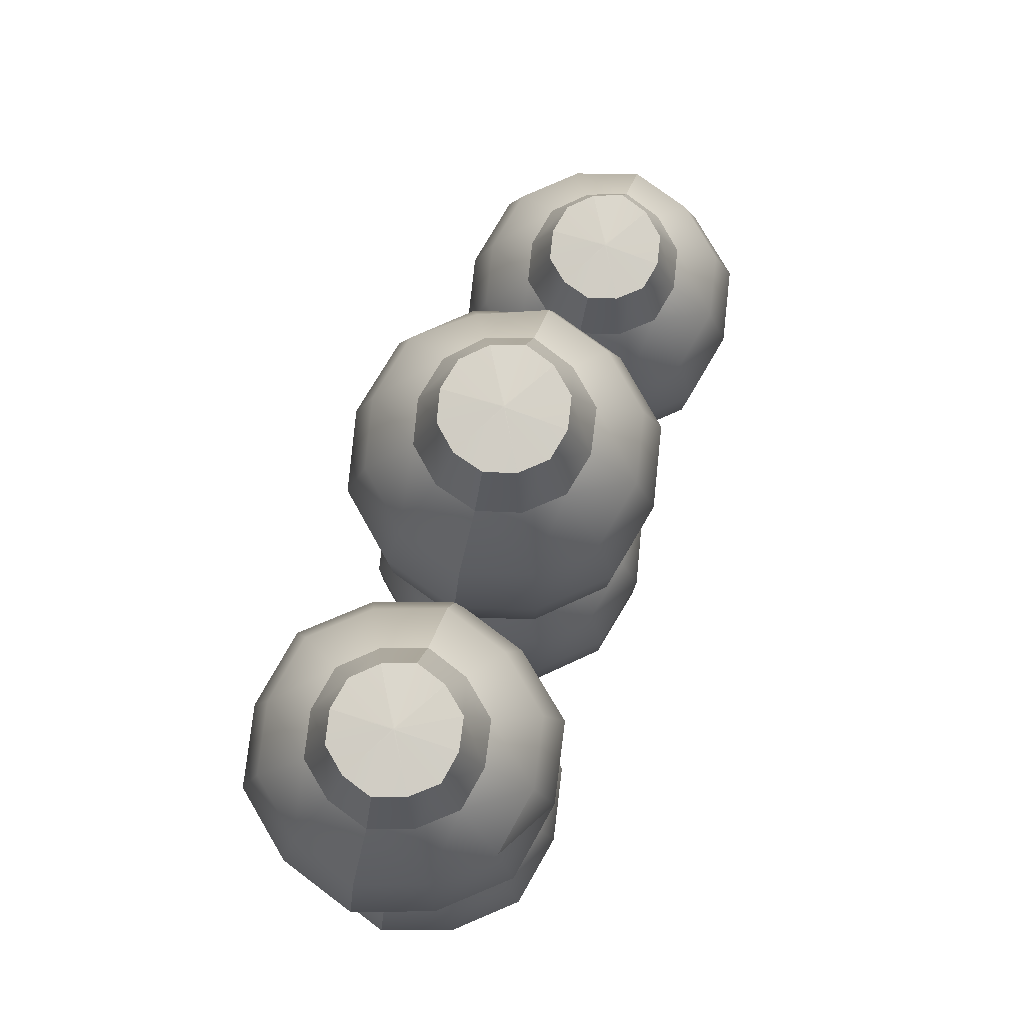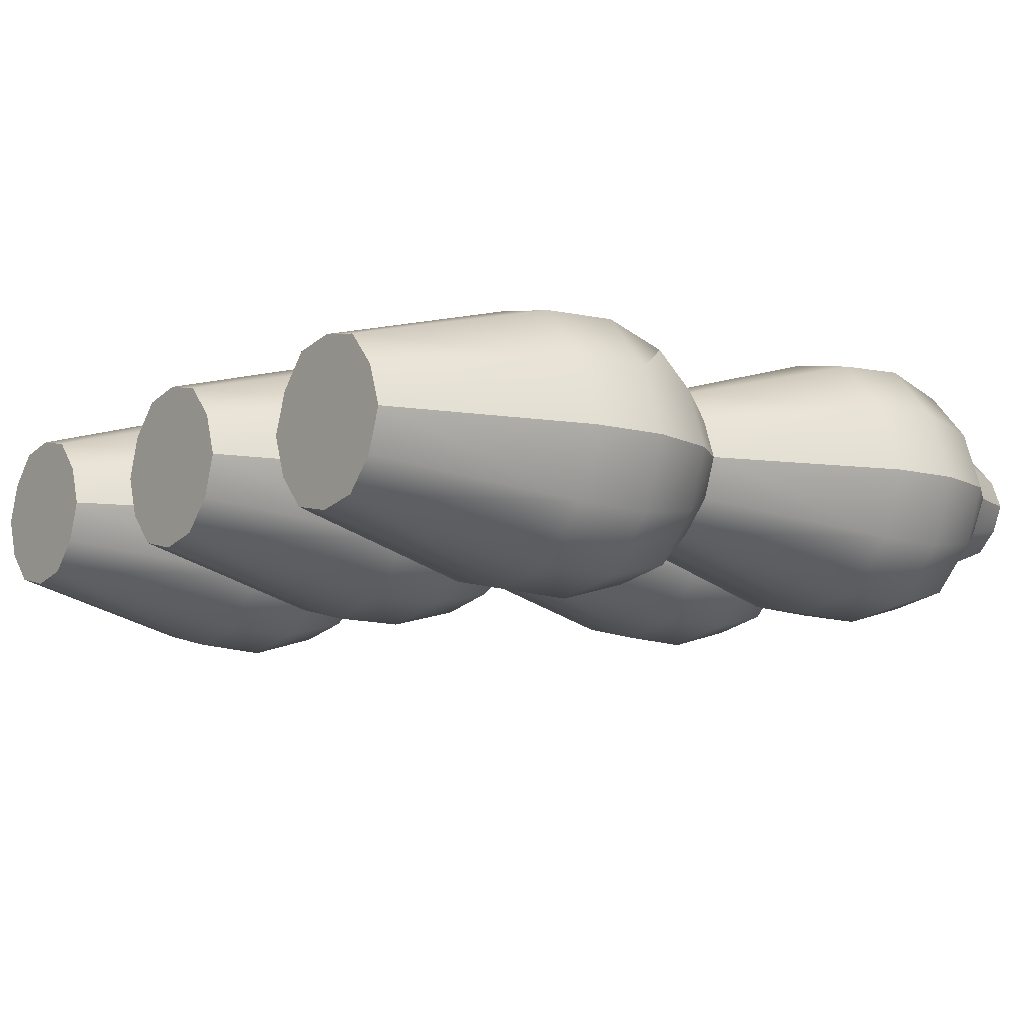
<metadata>
{"format":"obj","ext":"obj","renderer":"f3d","projection":"perspective","resolution":1024,"background":"white","views":[{"elev":78.3,"azim":108.3,"up":"+Y"},{"elev":-9.6,"azim":52.0,"up":"+Z"}]}
</metadata>
<code>
g default
v 0.1018 5.256 6.911
v 0.1357 5.256 7.017
v -0.07701 5.256 7.017
v 0.1018 5.256 7.122
v 0.02754 5.256 7.205
v -0.07879 5.256 7.021
v -0.08122 5.256 7.228
v -0.1887 5.256 7.205
v -0.08237 5.256 7.021
v -0.2642 5.256 7.122
v -0.2968 5.256 7.017
v -0.08415 5.256 7.017
v -0.2642 5.256 6.911
v -0.1887 5.256 6.83
v -0.08237 5.256 7.014
v -0.08122 5.256 6.805
v 0.02754 5.256 6.83
v -0.07879 5.256 7.014
v 0.8346 5.971 7.336
v 0.83 5.775 7.328
v 0.9512 5.775 7.188
v 0.6493 5.971 7.371
v 0.6493 6.158 7.321
v 0.4901 6.158 7.29
v 0.8085 6.158 7.29
v 0.959 5.971 7.192
v 1.02 5.971 7.015
v 1.011 5.775 7.015
v 0.8664 5.256 7.015
v 0.8309 5.256 7.118
v 0.7583 5.256 7.202
v 0.3833 6.158 7.167
v 0.4744 6.291 7.123
v 0.4398 6.291 7.022
v 0.5447 6.291 7.204
v 0.6496 6.291 7.224
v 0.7543 6.291 7.204
v 0.9153 6.158 7.167
v 0.9677 6.158 7.015
v 0.8592 6.291 7.022
v 0.8247 6.291 7.123
v 0.8342 7.008 6.708
v 0.9585 7.008 6.851
v 0.9498 6.821 6.856
v 0.829 6.821 6.717
v 0.6488 6.821 6.682
v 0.7543 6.291 6.84
v 0.8247 6.291 6.921
v 1.009 6.821 7.029
v 1.02 7.008 7.029
v 0.9673 7.195 7.029
v 0.9148 7.195 6.876
v 0.8081 7.195 6.754
v 0.6488 7.008 6.672
v 0.4635 7.008 6.708
v 0.4687 6.821 6.717
v 0.5447 6.291 6.84
v 0.6496 6.291 6.82
v 0.8521 7.343 7.029
v 0.8185 7.334 6.932
v 0.7504 7.326 6.853
v 0.6488 7.195 6.723
v 0.4897 7.195 6.754
v 0.3409 7.008 6.851
v 0.3829 7.195 6.876
v 0.4457 7.343 7.029
v 0.4791 7.335 6.932
v 0.5473 7.326 6.853
v 0.6488 7.326 6.834
v 0.3478 6.821 6.856
v 0.4744 6.291 6.921
v 0.2884 6.821 7.029
v 0.2812 7.008 7.029
v 0.3304 7.195 7.029
v -0.8118 5.254 6.99
v -0.707 5.254 6.812
v -0.6351 5.254 6.891
v -0.6021 5.254 6.994
v -0.6351 5.254 7.095
v -0.707 5.254 7.176
v -0.8117 5.254 7.197
v -0.9166 5.254 7.176
v -0.9883 5.254 7.095
v -1.021 5.254 6.994
v -0.9883 5.254 6.891
v -0.9166 5.254 6.812
v -0.8117 5.254 6.789
v -0.6253 5.971 6.677
v -0.4973 5.971 6.819
v -0.509 5.783 6.826
v -0.6323 5.783 6.689
v -0.8125 5.783 6.651
v -0.4521 5.783 7.001
v -0.4382 5.971 7.001
v -0.494 6.157 7.001
v -0.5443 6.157 6.847
v -0.9926 5.783 6.689
v -0.9996 5.971 6.677
v -0.8125 5.971 6.637
v -0.6532 6.157 6.726
v -0.6093 6.306 7.001
v -0.6414 6.297 6.903
v -0.7109 6.288 6.825
v -0.8125 6.157 6.692
v -0.9716 6.157 6.726
v -1.126 5.971 6.819
v -1.081 6.157 6.847
v -1.016 6.304 7.001
v -0.9836 6.297 6.903
v -0.9135 6.291 6.826
v -0.8125 6.288 6.804
v -1.116 5.783 6.826
v -1.173 5.783 7.001
v -1.184 5.971 7.001
v -1.131 6.157 7.001
v -0.3902 5.783 7.195
v -0.2634 5.783 7.333
v -0.2651 5.971 7.335
v -0.393 5.971 7.196
v -0.2407 6.158 7.293
v -0.08223 5.783 7.372
v -0.08223 5.971 7.376
v -0.08223 6.158 7.328
v -0.1812 6.291 7.205
v -0.3517 6.158 7.172
v -0.3999 6.158 7.017
v -0.4487 5.971 7.017
v -0.4453 5.783 7.017
v -0.2539 6.291 7.126
v -0.286 6.291 7.023
v 0.2265 5.783 7.194
v 0.1005 5.783 7.333
v 0.1021 5.971 7.335
v 0.07774 6.158 7.293
v 0.02846 6.291 7.205
v -0.07647 6.291 7.228
v 0.2295 5.971 7.195
v 0.1873 6.158 7.172
v 0.101 6.291 7.126
v 0.1333 6.291 7.023
v 0.2369 6.158 7.017
v 0.2873 5.971 7.016
v 0.2837 5.783 7.016
v 0.2771 5.971 7.016
v 0.2865 5.775 7.016
v 0.3466 5.775 7.189
v 0.4339 5.256 7.015
v 0.4696 5.256 7.118
v 0.542 5.256 7.202
v 0.4686 5.775 7.328
v 0.6493 5.775 7.362
v 0.4639 5.971 7.336
v 0.3388 5.971 7.193
v 0.3308 6.158 7.015
v 0.6503 5.256 7.222
v 0.6474 7.5 7.032
v 0.6463 7.5 7.031
v 0.5264 7.483 7.101
v 0.6458 7.5 7.029
v 0.6489 7.5 7.029
v 0.6488 7.5 7.033
v 0.6488 7.478 7.171
v 0.6504 7.5 7.032
v 0.6514 7.5 7.031
v 0.6519 7.5 7.029
v 0.7713 7.483 7.101
v 0.7713 7.483 6.959
v 0.6514 7.5 7.028
v 0.6504 7.5 7.027
v 0.6488 7.5 7.027
v 0.6488 7.478 6.889
v 0.6474 7.5 7.027
v 0.6463 7.5 7.028
v 0.5264 7.483 6.959
v 0.9498 6.821 7.204
v 0.9585 7.008 7.209
v 0.8342 7.008 7.35
v 0.6488 6.821 7.377
v 0.829 6.821 7.341
v 0.9148 7.195 7.183
v 0.4687 6.821 7.341
v 0.4635 7.008 7.35
v 0.6488 7.008 7.388
v 0.8081 7.195 7.305
v 0.8195 7.334 7.128
v 0.7522 7.325 7.205
v 0.6488 7.195 7.337
v 0.4897 7.195 7.305
v 0.3409 7.008 7.209
v 0.3829 7.195 7.183
v 0.4786 7.334 7.128
v 0.5462 7.325 7.205
v 0.6493 7.325 7.226
v 0.3478 6.821 7.204
v 0.05236 7.483 6.958
v -0.06967 7.5 7.029
v -0.06974 7.5 7.029
v -0.07096 7.5 7.027
v -0.07217 7.5 7.029
v -0.06967 7.5 7.031
v 0.05236 7.483 7.102
v -0.07096 7.5 7.031
v -0.07172 7.5 7.032
v -0.07338 7.5 7.031
v -0.07172 7.478 7.173
v -0.07377 7.5 7.031
v -0.1958 7.483 7.102
v -0.07459 7.5 7.029
v -0.07377 7.5 7.029
v -0.1958 7.483 6.958
v -0.07338 7.5 7.027
v -0.07172 7.5 7.028
v -0.07172 7.478 6.887
v -0.2314 7.195 6.754
v -0.2575 7.008 6.708
v -0.3855 7.008 6.849
v -0.3767 6.821 6.854
v -0.2523 6.821 6.717
v -0.3412 7.195 6.874
v -0.3906 7.195 7.029
v -0.4429 7.008 7.029
v -0.4325 6.821 7.029
v -0.2539 6.291 6.921
v -0.1812 6.291 6.842
v -0.07172 6.821 6.678
v 0.02846 6.291 6.842
v -0.07647 6.291 6.818
v -0.2785 7.34 7.029
v -0.2464 7.323 6.928
v -0.1754 7.325 6.851
v 0.108 6.821 6.717
v 0.1132 7.008 6.708
v -0.07171 7.008 6.668
v 0.08704 7.195 6.754
v -0.07172 7.195 6.719
v 0.03118 7.327 6.853
v -0.07165 7.326 6.83
v 0.1012 7.335 6.931
v 0.1978 7.195 6.874
v 0.2404 7.008 6.849
v 0.2334 6.821 6.854
v 0.131 7.344 7.029
v 0.2462 7.195 7.029
v 0.2955 7.008 7.029
v 0.101 6.291 6.921
v -0.07819 5.256 7.015
v -0.08058 5.256 7.017
v -0.08122 5.256 7.013
v -0.08425 5.256 7.015
v -0.08425 5.256 7.018
v -0.08122 5.256 7.02
v -0.07819 5.256 7.018
v -0.8139 6.462 7.004
v -0.815 6.462 7.003
v -0.9359 6.445 7.073
v -0.8155 6.462 7.001
v -0.8124 6.462 7.001
v -0.8125 6.462 7.004
v -0.8125 6.44 7.144
v -0.8109 6.462 7.004
v -0.8099 6.462 7.003
v -0.8094 6.462 7.001
v -0.689 6.445 7.073
v -0.689 6.445 6.93
v -0.8099 6.462 7
v -0.8109 6.462 6.999
v -0.8125 6.462 6.998
v -0.8125 6.44 6.859
v -0.8139 6.462 6.999
v -0.815 6.462 7
v -0.9359 6.445 6.93
v 0.001129 7.478 7.156
v -0.1455 7.478 7.156
v -0.2188 7.488 7.029
v -0.1455 7.478 6.902
v 0.07442 7.488 7.029
v 0.001129 7.478 6.902
v 0.3833 6.158 6.86
v 0.8085 6.158 6.739
v 0.6493 6.158 6.707
v 0.4901 6.158 6.739
v 0.3388 5.971 6.836
v 0.3466 5.775 6.84
v 0.4639 5.971 6.694
v 0.4686 5.775 6.702
v 0.4696 5.256 6.909
v 0.542 5.256 6.827
v 0.6493 5.775 6.665
v 0.6493 5.971 6.656
v 0.7583 5.256 6.827
v 0.6503 5.256 6.805
v 0.9512 5.775 6.839
v 0.8309 5.256 6.909
v 0.83 5.775 6.702
v 0.8346 5.971 6.694
v 0.959 5.971 6.835
v 0.9153 6.158 6.86
v -0.08223 5.783 6.661
v 0.1005 5.783 6.702
v 0.2265 5.783 6.838
v 0.1021 5.971 6.699
v -0.08223 5.971 6.658
v 0.07774 6.158 6.742
v -0.08223 6.158 6.705
v 0.2295 5.971 6.837
v 0.1873 6.158 6.861
v 0.5023 7.488 7.029
v 0.5756 7.478 7.156
v 0.7222 7.478 7.156
v 0.7955 7.488 7.029
v 0.5756 7.478 6.902
v 0.7222 7.478 6.902
v -0.7391 6.44 7.128
v -0.8857 6.44 7.128
v -0.959 6.45 7.001
v -0.8857 6.44 6.874
v -0.7391 6.44 6.874
v -0.6658 6.45 7.001
v -0.6532 6.157 7.277
v -0.6253 5.971 7.325
v -0.4973 5.971 7.183
v -0.509 5.783 7.177
v -0.6323 5.783 7.313
v -0.5443 6.157 7.156
v -0.8125 5.783 7.352
v -0.6404 6.297 7.1
v -0.7091 6.288 7.177
v -0.9926 5.783 7.313
v -0.9996 5.971 7.325
v -0.8125 5.971 7.365
v -0.9716 6.157 7.277
v -0.8125 6.157 7.311
v -0.9154 6.283 7.178
v -0.8121 6.284 7.199
v -0.9842 6.297 7.1
v -1.081 6.157 7.156
v -1.126 5.971 7.183
v -1.116 5.783 7.177
v 0.08704 7.195 7.305
v 0.1132 7.008 7.35
v 0.2404 7.008 7.211
v 0.108 6.821 7.341
v 0.2334 6.821 7.206
v -0.07172 6.821 7.382
v -0.07171 7.008 7.392
v -0.07172 7.195 7.341
v -0.2314 7.195 7.305
v -0.2575 7.008 7.35
v -0.2523 6.821 7.341
v -0.3855 7.008 7.211
v -0.3767 6.821 7.206
v -0.3308 7.194 7.179
v -0.247 7.336 7.131
v -0.1737 7.326 7.205
v -0.07172 7.326 7.229
v 0.02939 7.326 7.205
v 0.1978 7.195 7.186
v 0.1002 7.335 7.129
v 0.6502 5.256 7.015
v -0.3902 5.783 6.839
v -0.2634 5.783 6.702
v -0.2651 5.971 6.699
v -0.2407 6.158 6.742
v -0.393 5.971 6.837
v -0.3517 6.158 6.861
g pasted__transform20 group142 group153
f 1 2 3
f 3 2 4
f 4 5 6
f 6 5 7
f 7 8 9
f 9 8 10
f 10 11 12
f 12 11 13
f 13 14 15
f 15 14 16
f 16 17 18
f 18 17 1
f 19 20 21
f 22 23 24
f 25 23 22
f 22 19 25
f 25 19 26
f 21 26 19
f 27 26 21
f 21 28 27
f 29 28 21
f 21 30 29
f 31 30 21
f 32 33 34
f 35 33 32
f 32 24 35
f 35 24 23
f 23 36 35
f 37 36 23
f 23 25 37
f 37 25 38
f 26 38 25
f 39 38 26
f 26 27 39
f 38 39 40
f 40 41 38
f 38 41 37
f 42 43 44
f 44 45 42
f 42 45 46
f 46 45 47
f 47 45 44
f 44 48 47
f 40 48 44
f 44 49 40
f 50 49 44
f 44 43 50
f 51 50 43
f 43 52 51
f 53 52 43
f 43 42 53
f 53 42 54
f 46 54 42
f 55 54 46
f 46 56 55
f 57 56 46
f 46 58 57
f 47 58 46
f 59 51 52
f 52 60 59
f 61 60 52
f 52 53 61
f 61 53 62
f 54 62 53
f 63 62 54
f 54 55 63
f 63 55 64
f 64 55 56
f 64 65 63
f 66 67 65
f 65 67 68
f 68 63 65
f 62 63 68
f 68 69 62
f 62 69 61
f 56 70 64
f 70 56 57
f 57 71 70
f 70 71 34
f 34 72 70
f 70 72 73
f 73 64 70
f 64 73 74
f 74 65 64
f 65 74 66
f 75 76 77
f 77 78 75
f 75 78 79
f 79 80 75
f 75 80 81
f 81 82 75
f 75 82 83
f 83 84 75
f 75 84 85
f 85 86 75
f 75 86 87
f 87 76 75
f 88 89 90
f 90 91 88
f 88 91 92
f 92 91 76
f 76 91 90
f 90 77 76
f 78 77 90
f 90 93 78
f 94 93 90
f 90 89 94
f 95 94 89
f 89 96 95
f 76 87 92
f 92 87 86
f 86 97 92
f 92 97 98
f 98 99 92
f 92 99 88
f 100 88 99
f 89 88 100
f 100 96 89
f 101 95 96
f 96 102 101
f 103 102 96
f 96 100 103
f 103 100 104
f 99 104 100
f 105 104 99
f 99 98 105
f 105 98 106
f 106 98 97
f 106 107 105
f 108 109 107
f 107 109 110
f 110 105 107
f 104 105 110
f 110 111 104
f 104 111 103
f 97 112 106
f 112 97 86
f 86 85 112
f 112 85 84
f 84 113 112
f 112 113 114
f 114 106 112
f 106 114 115
f 115 107 106
f 107 115 108
f 116 117 118
f 118 119 116
f 119 118 120
f 8 117 116
f 121 117 8
f 118 117 121
f 121 122 118
f 120 118 122
f 122 123 120
f 124 120 123
f 125 120 124
f 120 125 119
f 119 125 126
f 126 127 119
f 116 119 127
f 127 128 116
f 116 128 11
f 11 10 116
f 116 10 8
f 124 129 125
f 125 129 130
f 130 126 125
f 8 7 121
f 121 7 5
f 5 4 131
f 131 132 5
f 5 132 121
f 121 132 133
f 133 122 121
f 122 133 134
f 134 123 122
f 123 134 135
f 135 136 123
f 123 136 124
f 133 132 131
f 131 137 133
f 134 133 137
f 137 138 134
f 135 134 138
f 138 139 135
f 140 139 138
f 138 141 140
f 141 138 137
f 137 142 141
f 142 137 131
f 131 143 142
f 2 143 131
f 131 4 2
f 144 145 146
f 146 145 147
f 147 148 146
f 146 148 149
f 149 150 146
f 151 150 149
f 152 150 151
f 146 150 152
f 152 153 146
f 146 153 144
f 154 144 153
f 149 155 151
f 151 155 31
f 21 20 31
f 31 20 151
f 151 20 19
f 19 22 151
f 151 22 152
f 24 152 22
f 153 152 24
f 24 32 153
f 153 32 154
f 34 154 32
f 156 157 158
f 158 157 159
f 160 159 157
f 157 156 160
f 160 156 161
f 162 161 156
f 163 161 162
f 161 163 160
f 160 163 164
f 164 165 160
f 165 164 166
f 166 164 163
f 167 168 165
f 160 165 168
f 168 169 160
f 160 169 170
f 171 170 169
f 172 170 171
f 170 172 160
f 160 172 173
f 173 159 160
f 159 173 174
f 174 173 172
f 169 168 167
f 175 176 177
f 178 179 177
f 177 179 175
f 175 179 37
f 37 41 175
f 175 41 40
f 40 49 175
f 175 49 50
f 50 176 175
f 176 50 51
f 51 180 176
f 37 179 178
f 178 36 37
f 35 36 178
f 178 181 35
f 182 181 178
f 178 183 182
f 177 183 178
f 183 177 184
f 184 177 176
f 176 180 184
f 180 51 59
f 59 185 180
f 180 185 186
f 186 184 180
f 187 184 186
f 184 187 183
f 183 187 188
f 188 182 183
f 189 182 188
f 181 182 189
f 188 190 189
f 190 191 66
f 192 191 190
f 190 188 192
f 192 188 187
f 187 193 192
f 186 193 187
f 189 194 181
f 35 181 194
f 194 33 35
f 34 33 194
f 194 72 34
f 73 72 194
f 194 189 73
f 74 73 189
f 189 190 74
f 66 74 190
f 195 196 197
f 198 196 195
f 196 198 199
f 199 197 196
f 200 197 199
f 197 200 201
f 201 200 202
f 199 202 200
f 203 202 199
f 199 204 203
f 205 203 204
f 202 203 205
f 206 204 199
f 204 206 207
f 207 206 208
f 199 208 206
f 209 208 199
f 208 209 210
f 210 209 211
f 199 211 209
f 212 211 199
f 199 198 212
f 213 212 198
f 211 212 213
f 214 215 216
f 217 216 215
f 215 218 217
f 216 219 214
f 220 219 216
f 216 221 220
f 221 216 217
f 217 222 221
f 130 222 217
f 217 223 130
f 224 223 217
f 217 218 224
f 224 218 225
f 226 227 225
f 225 227 224
f 219 220 228
f 228 229 219
f 219 229 230
f 225 231 226
f 232 231 225
f 225 233 232
f 234 232 233
f 233 235 234
f 236 234 235
f 235 237 236
f 230 237 235
f 235 214 230
f 230 214 219
f 225 218 215
f 215 233 225
f 233 215 214
f 214 235 233
f 236 238 239
f 239 234 236
f 234 239 240
f 240 232 234
f 231 232 240
f 240 241 231
f 239 238 242
f 242 243 239
f 240 239 243
f 243 244 240
f 241 240 244
f 244 72 241
f 241 72 140
f 140 245 241
f 241 245 226
f 226 231 241
f 1 246 18
f 3 246 1
f 246 3 247
f 247 18 246
f 248 18 247
f 18 248 16
f 16 248 15
f 247 15 248
f 249 15 247
f 247 12 249
f 13 249 12
f 15 249 13
f 250 12 247
f 12 250 10
f 10 250 9
f 247 9 250
f 251 9 247
f 9 251 7
f 7 251 6
f 247 6 251
f 252 6 247
f 247 3 252
f 4 252 3
f 6 252 4
f 253 254 255
f 255 254 256
f 257 256 254
f 254 253 257
f 257 253 258
f 259 258 253
f 260 258 259
f 258 260 257
f 257 260 261
f 261 262 257
f 262 261 263
f 263 261 260
f 264 265 262
f 257 262 265
f 265 266 257
f 257 266 267
f 268 267 266
f 269 267 268
f 267 269 257
f 257 269 270
f 270 256 257
f 256 270 271
f 271 270 269
f 266 265 264
f 205 272 202
f 202 272 201
f 207 273 204
f 204 273 205
f 210 274 208
f 208 274 207
f 213 275 211
f 211 275 210
f 201 276 197
f 197 276 195
f 195 277 198
f 198 277 213
f 278 154 34
f 34 71 278
f 278 71 57
f 47 279 280
f 280 58 47
f 57 58 280
f 280 281 57
f 57 281 278
f 282 278 281
f 154 278 282
f 282 144 154
f 144 282 283
f 283 145 144
f 284 285 283
f 283 282 284
f 281 284 282
f 147 145 283
f 283 286 147
f 287 286 283
f 283 285 287
f 287 285 288
f 288 285 284
f 284 289 288
f 289 284 281
f 281 280 289
f 290 291 288
f 288 291 287
f 27 28 292
f 292 28 29
f 29 293 292
f 292 293 290
f 290 294 292
f 288 294 290
f 295 294 288
f 288 289 295
f 279 295 289
f 289 280 279
f 292 296 27
f 39 27 296
f 296 297 39
f 40 39 297
f 297 48 40
f 47 48 297
f 297 279 47
f 279 297 296
f 296 295 279
f 295 296 292
f 292 294 295
f 17 16 298
f 298 16 14
f 17 299 300
f 298 299 17
f 301 299 298
f 298 302 301
f 303 301 302
f 302 304 303
f 300 299 301
f 301 305 300
f 305 301 303
f 226 303 304
f 306 303 226
f 303 306 305
f 305 306 141
f 141 142 305
f 300 305 142
f 142 143 300
f 300 143 2
f 2 1 300
f 300 1 17
f 226 245 306
f 306 245 140
f 140 141 306
f 307 66 191
f 191 158 307
f 308 158 191
f 191 192 308
f 308 192 193
f 193 162 308
f 309 162 193
f 193 186 309
f 309 186 185
f 185 166 309
f 310 166 185
f 185 59 310
f 162 309 163
f 163 309 166
f 158 308 156
f 156 308 162
f 174 307 159
f 159 307 158
f 171 311 172
f 172 311 174
f 167 312 169
f 169 312 171
f 166 310 165
f 165 310 167
f 259 313 260
f 260 313 263
f 255 314 253
f 253 314 259
f 271 315 256
f 256 315 255
f 268 316 269
f 269 316 271
f 264 317 266
f 266 317 268
f 263 318 262
f 262 318 264
f 319 320 321
f 322 321 320
f 320 323 322
f 321 324 319
f 95 324 321
f 321 94 95
f 94 321 322
f 322 93 94
f 78 93 322
f 322 79 78
f 80 79 322
f 322 323 80
f 80 323 325
f 82 81 325
f 325 81 80
f 324 95 101
f 101 326 324
f 324 326 327
f 325 328 82
f 329 328 325
f 325 330 329
f 331 329 330
f 330 332 331
f 333 331 332
f 332 334 333
f 327 334 332
f 332 319 327
f 327 319 324
f 325 323 320
f 320 330 325
f 330 320 319
f 319 332 330
f 333 335 336
f 336 331 333
f 331 336 337
f 337 329 331
f 328 329 337
f 337 338 328
f 336 335 108
f 108 115 336
f 337 336 115
f 115 114 337
f 338 337 114
f 114 113 338
f 338 113 84
f 84 83 338
f 338 83 82
f 82 328 338
f 339 340 341
f 341 340 342
f 342 343 341
f 343 139 140
f 135 139 343
f 343 342 135
f 135 342 344
f 344 342 340
f 340 345 344
f 345 340 339
f 339 346 345
f 345 346 347
f 347 348 345
f 348 349 344
f 344 345 348
f 350 348 347
f 348 350 351
f 351 349 348
f 124 349 351
f 344 349 124
f 124 136 344
f 344 136 135
f 351 129 124
f 130 129 351
f 351 222 130
f 221 222 351
f 351 350 221
f 221 350 352
f 347 352 350
f 353 352 347
f 347 354 353
f 354 347 346
f 352 353 228
f 228 220 352
f 352 220 221
f 346 355 354
f 356 355 346
f 346 339 356
f 356 339 357
f 341 357 339
f 243 357 341
f 341 244 243
f 244 341 343
f 343 72 244
f 140 72 343
f 357 243 242
f 242 358 357
f 357 358 356
f 67 66 307
f 307 174 67
f 67 174 311
f 311 68 67
f 69 68 311
f 311 171 69
f 69 171 312
f 312 61 69
f 60 61 312
f 312 167 60
f 60 167 310
f 310 59 60
f 315 108 335
f 335 255 315
f 314 255 335
f 335 333 314
f 314 333 334
f 334 259 314
f 313 259 334
f 334 327 313
f 313 327 326
f 326 263 313
f 318 263 326
f 326 101 318
f 109 108 315
f 315 271 109
f 109 271 316
f 316 110 109
f 111 110 316
f 316 268 111
f 111 268 317
f 317 103 111
f 102 103 317
f 317 264 102
f 102 264 318
f 318 101 102
f 276 242 238
f 238 195 276
f 277 195 238
f 238 236 277
f 277 236 237
f 237 213 277
f 275 213 237
f 237 230 275
f 275 230 229
f 229 210 275
f 274 210 229
f 229 228 274
f 286 287 359
f 359 287 291
f 291 290 359
f 359 290 293
f 293 29 359
f 359 29 30
f 30 31 359
f 359 31 155
f 155 149 359
f 359 149 148
f 148 147 359
f 359 147 286
f 274 228 353
f 353 207 274
f 273 207 353
f 353 354 273
f 273 354 355
f 355 205 273
f 272 205 355
f 355 356 272
f 272 356 358
f 358 201 272
f 276 201 358
f 358 242 276
f 14 13 360
f 360 361 14
f 14 361 298
f 298 361 362
f 362 302 298
f 302 362 363
f 363 304 302
f 304 363 224
f 224 227 304
f 304 227 226
f 362 361 360
f 360 364 362
f 363 362 364
f 364 365 363
f 224 363 365
f 365 223 224
f 130 223 365
f 365 126 130
f 126 365 364
f 364 127 126
f 127 364 360
f 360 128 127
f 11 128 360
f 360 13 11

</code>
